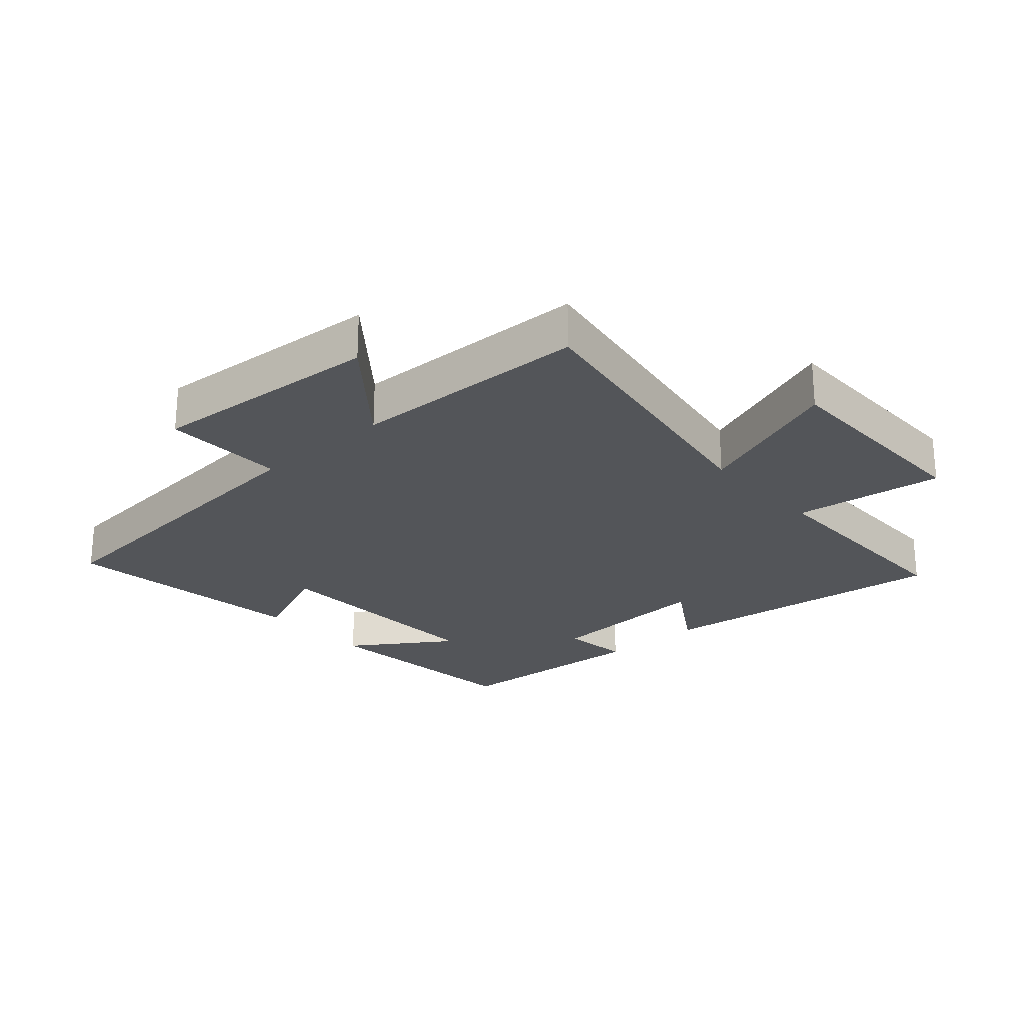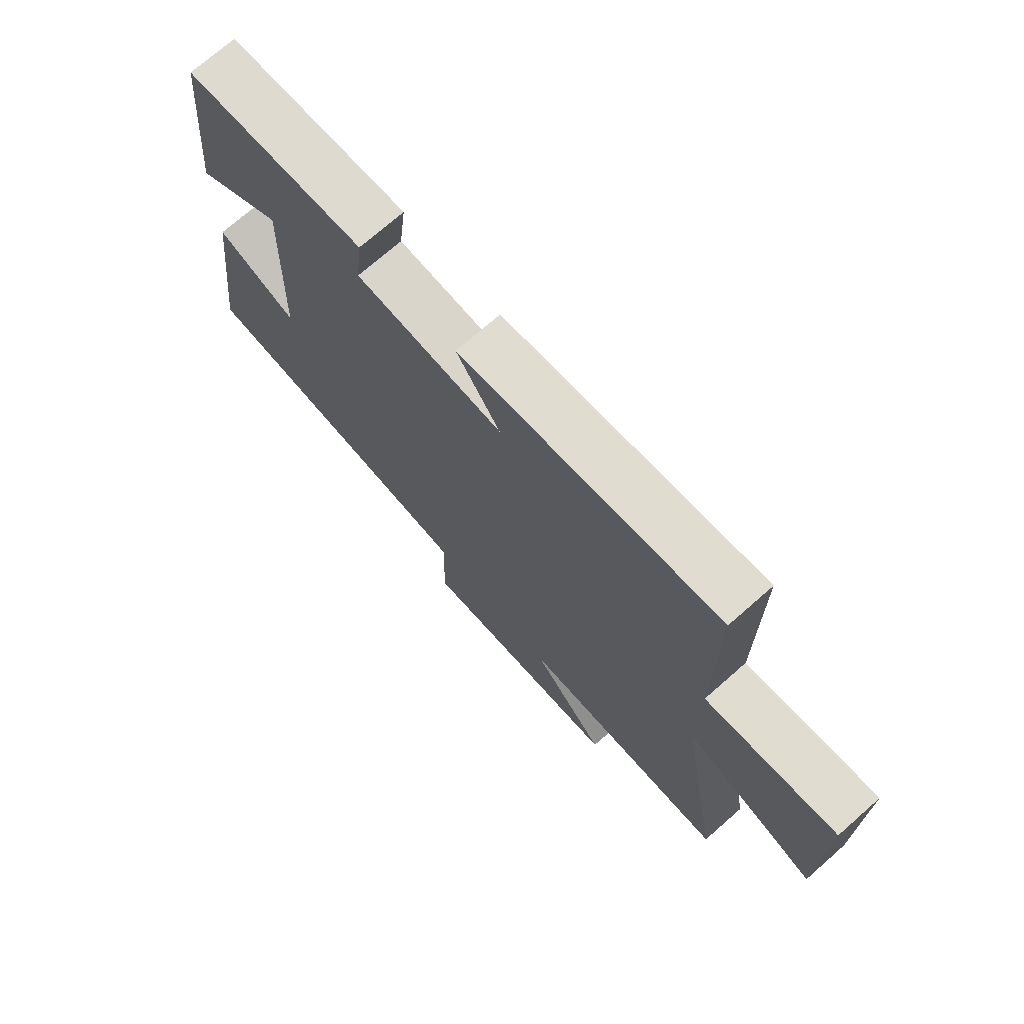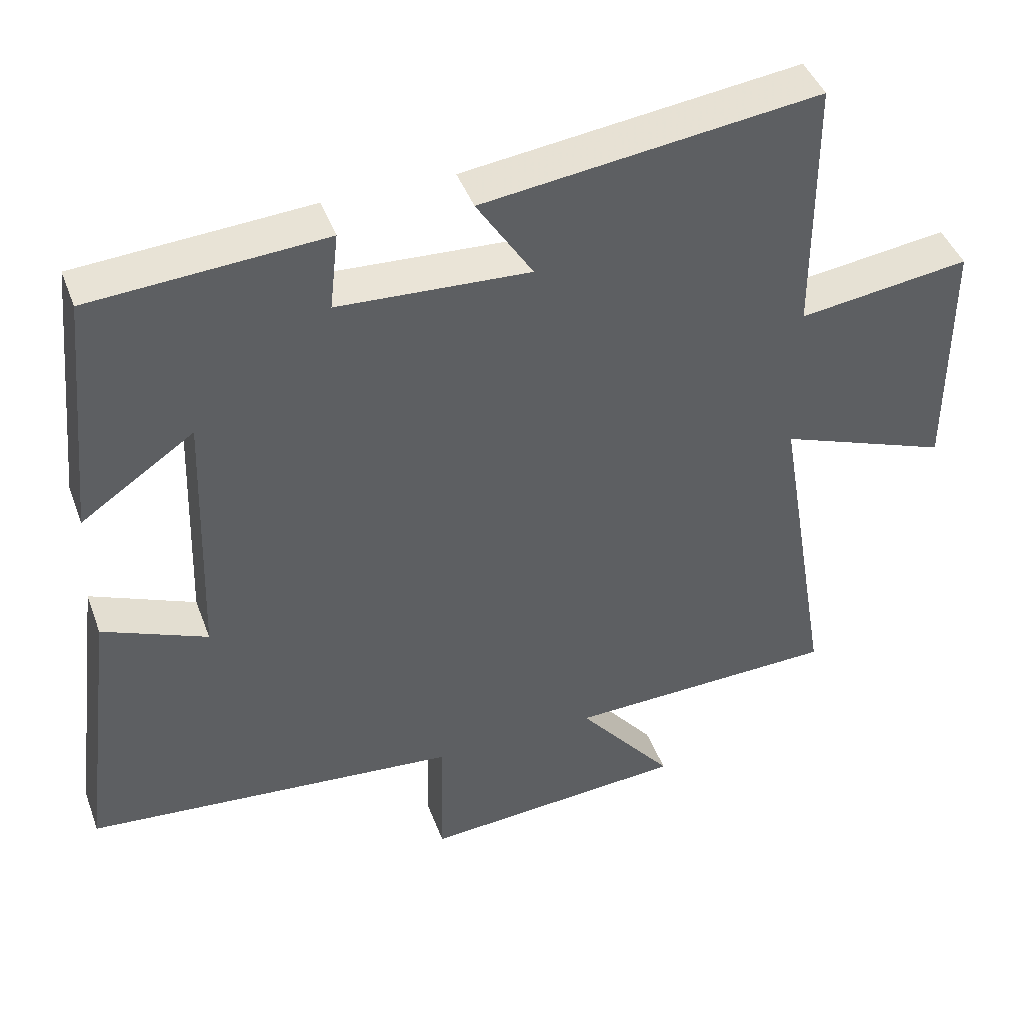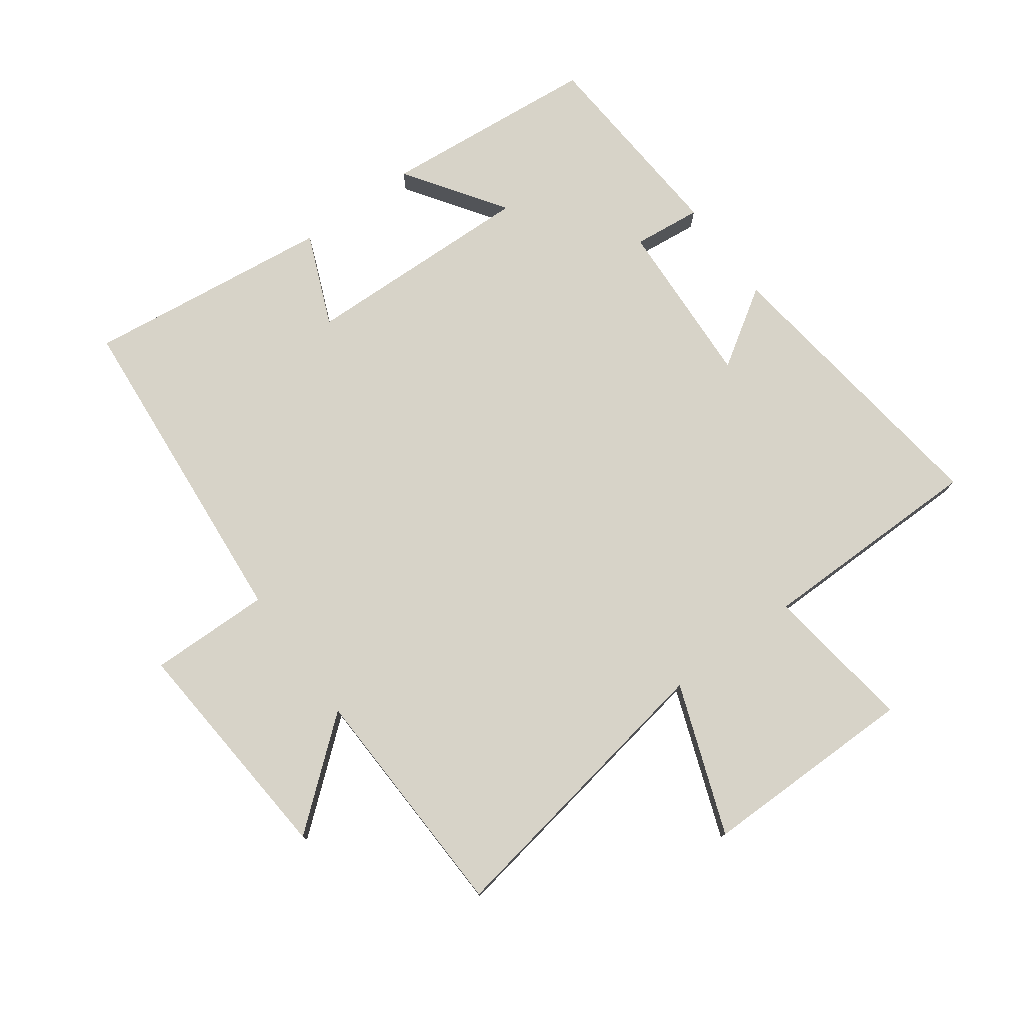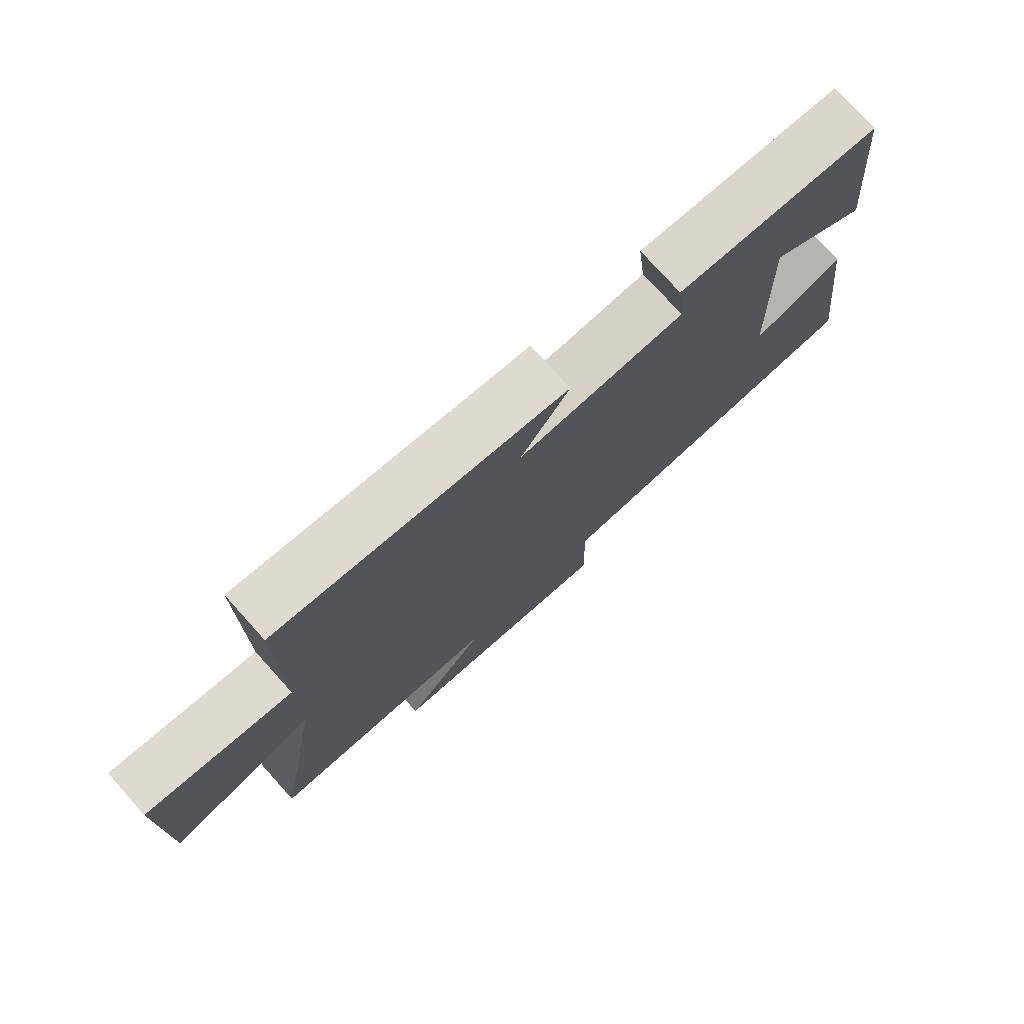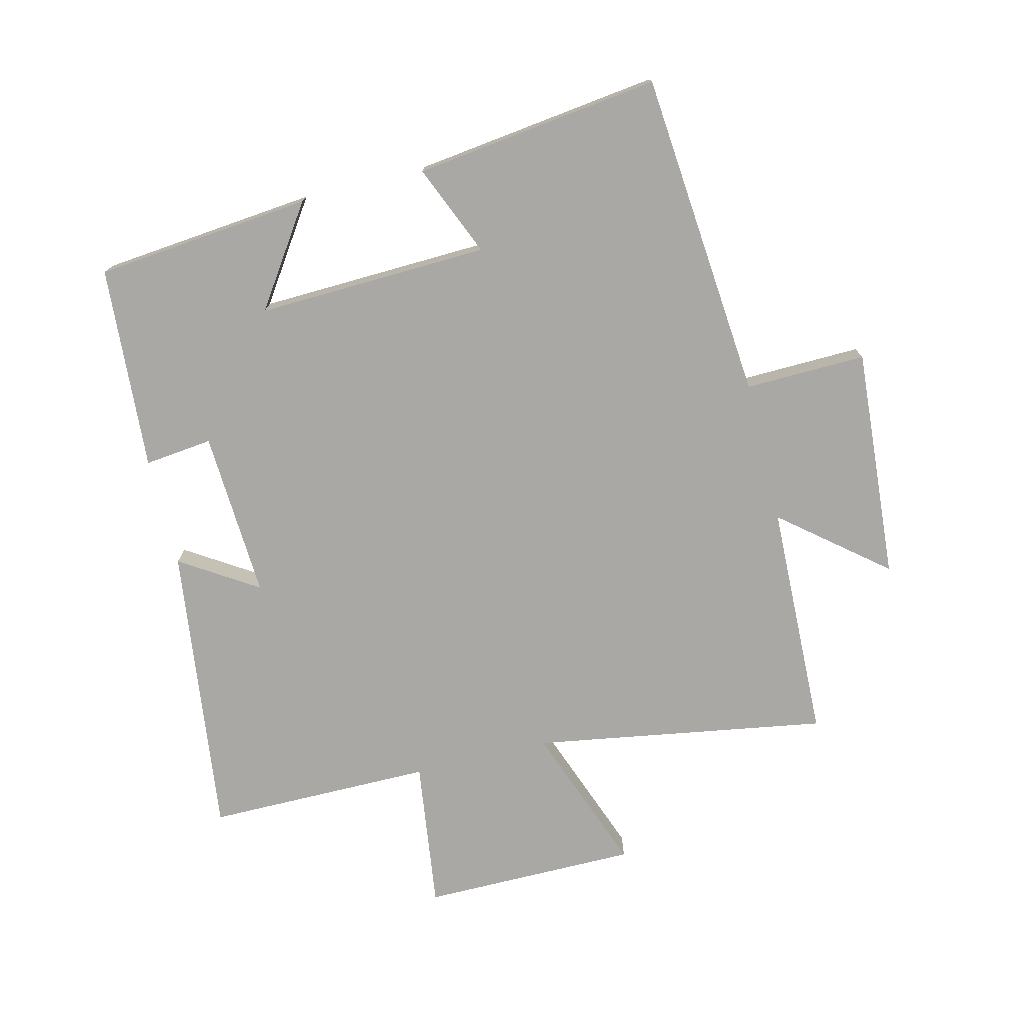
<metadata>
{"format":"obj","ext":"obj","renderer":"f3d","projection":"perspective","resolution":1024,"background":"white","views":[{"elev":-24.5,"azim":-138.1,"up":"+Y"},{"elev":72.7,"azim":-131.3,"up":"+Z"},{"elev":43.5,"azim":160.4,"up":"+Z"},{"elev":77.0,"azim":-126.3,"up":"+Y"},{"elev":76.6,"azim":-42.0,"up":"+Z"},{"elev":-75.0,"azim":103.9,"up":"+Y"}]}
</metadata>
<code>
v 0.467 0.07 0.478
v 0.5 0.07 0.135
v 0.343 0.07 0.242
v 0.355 0.07 -0.126
v 0.5 0.07 -0.065
v 0.549 0.07 -0.455
v 0.029 0.07 -0.5
v 0.033 0.07 -0.692
v -0.335 0.07 -0.664
v -0.201 0.07 -0.5
v -0.578 0.07 -0.488
v -0.5 0.07 -0.022
v -0.737 0.07 -0.11
v -0.737 0.07 0.232
v -0.5 0.07 0.2
v -0.499 0.07 0.559
v -0.033 0.07 0.5
v -0.111 0.07 0.378
v 0.155 0.07 0.392
v 0.143 0.07 0.5
v 0.467 0 0.478
v 0.5 0 0.135
v 0.343 0 0.242
v 0.355 0 -0.126
v 0.5 0 -0.065
v 0.549 0 -0.455
v 0.029 0 -0.5
v 0.033 0 -0.692
v -0.335 0 -0.664
v -0.201 0 -0.5
v -0.578 0 -0.488
v -0.5 0 -0.022
v -0.737 0 -0.11
v -0.737 0 0.232
v -0.5 0 0.2
v -0.499 0 0.559
v -0.033 0 0.5
v -0.111 0 0.378
v 0.155 0 0.392
v 0.143 0 0.5
f 19 20 1 2
f 15 16 17 18
f 15 18 19
f 12 13 14 15
f 12 15 19
f 10 11 12 19
f 7 8 9 10
f 4 5 6 7
f 3 4 7 10
f 19 2 3
f 3 10 19
f 22 21 40 39
f 38 37 36 35
f 39 38 35
f 35 34 33 32
f 39 35 32
f 39 32 31 30
f 30 29 28 27
f 27 26 25 24
f 30 27 24 23
f 23 22 39
f 39 30 23
f 1 21 22 2
f 2 22 23 3
f 3 23 24 4
f 4 24 25 5
f 5 25 26 6
f 6 26 27 7
f 7 27 28 8
f 8 28 29 9
f 9 29 30 10
f 10 30 31 11
f 11 31 32 12
f 12 32 33 13
f 13 33 34 14
f 14 34 35 15
f 15 35 36 16
f 16 36 37 17
f 17 37 38 18
f 18 38 39 19
f 19 39 40 20
f 20 40 21 1

</code>
